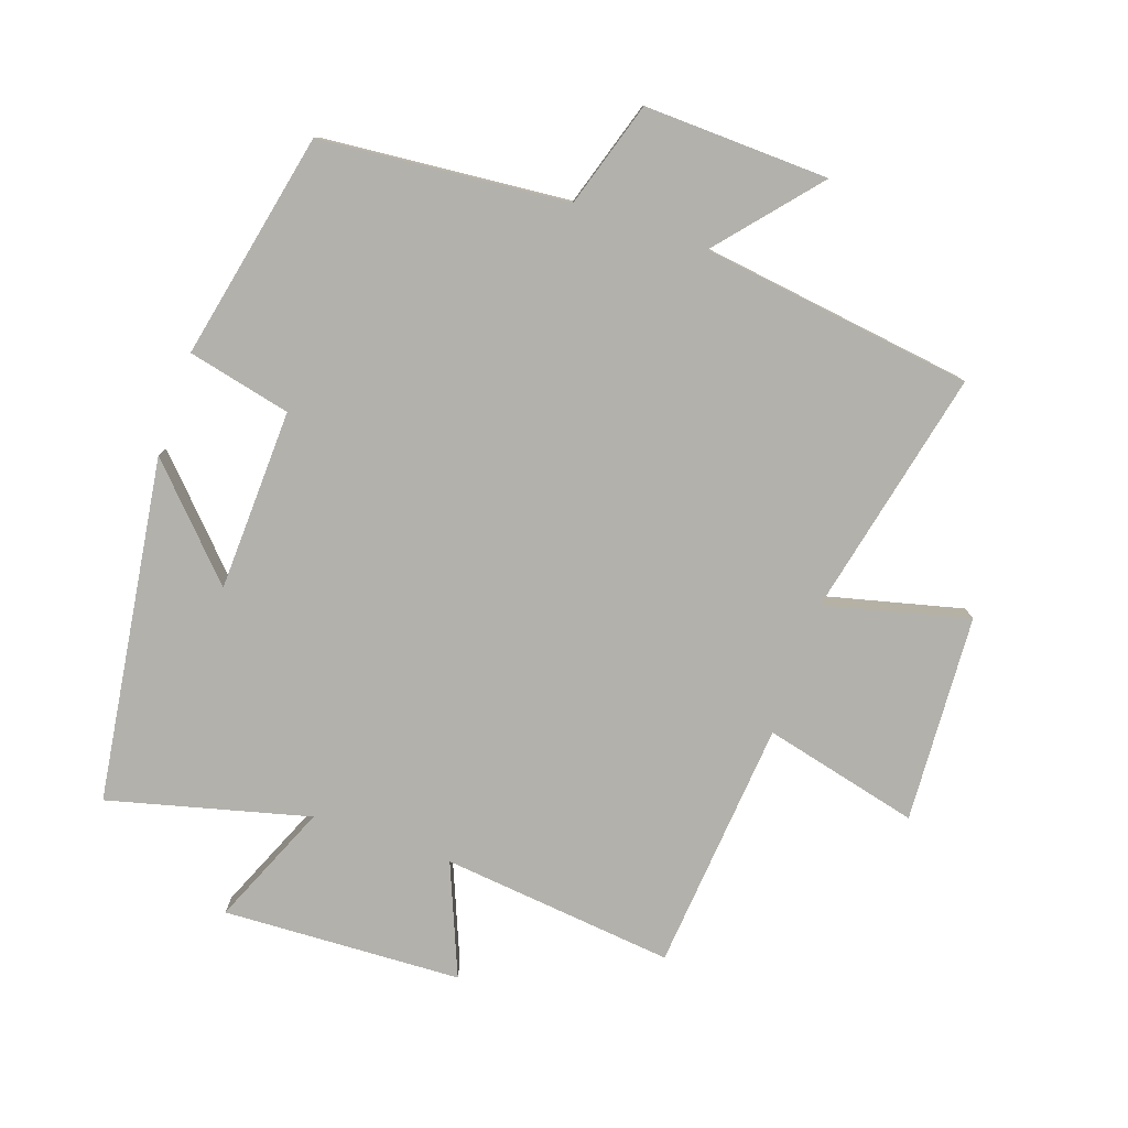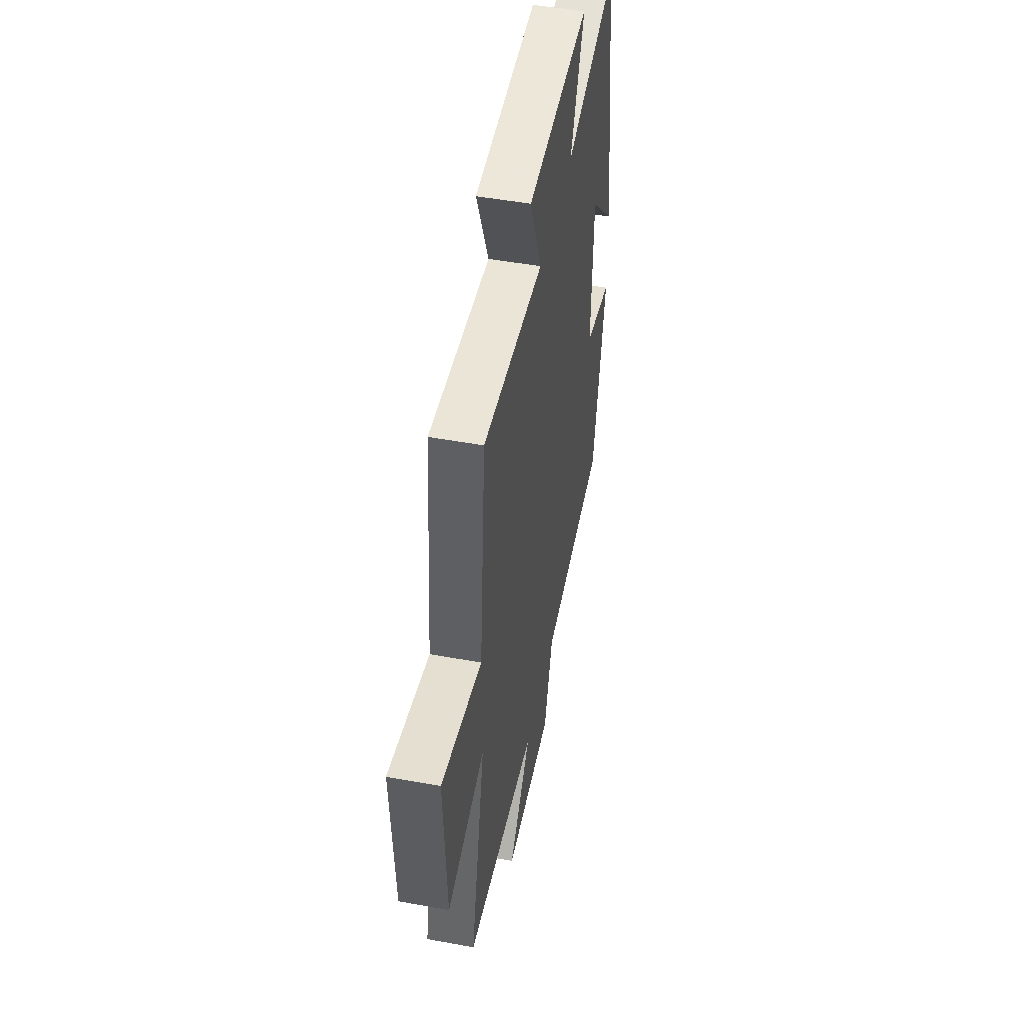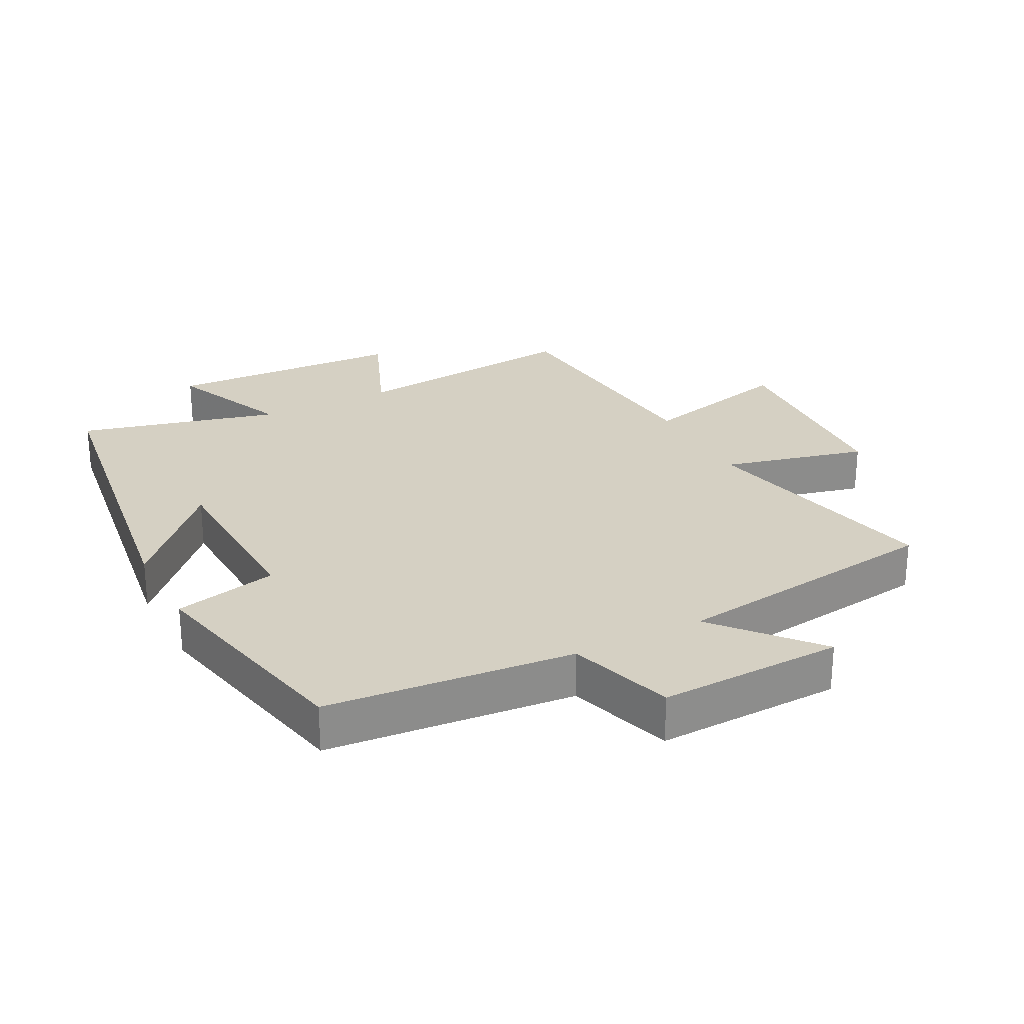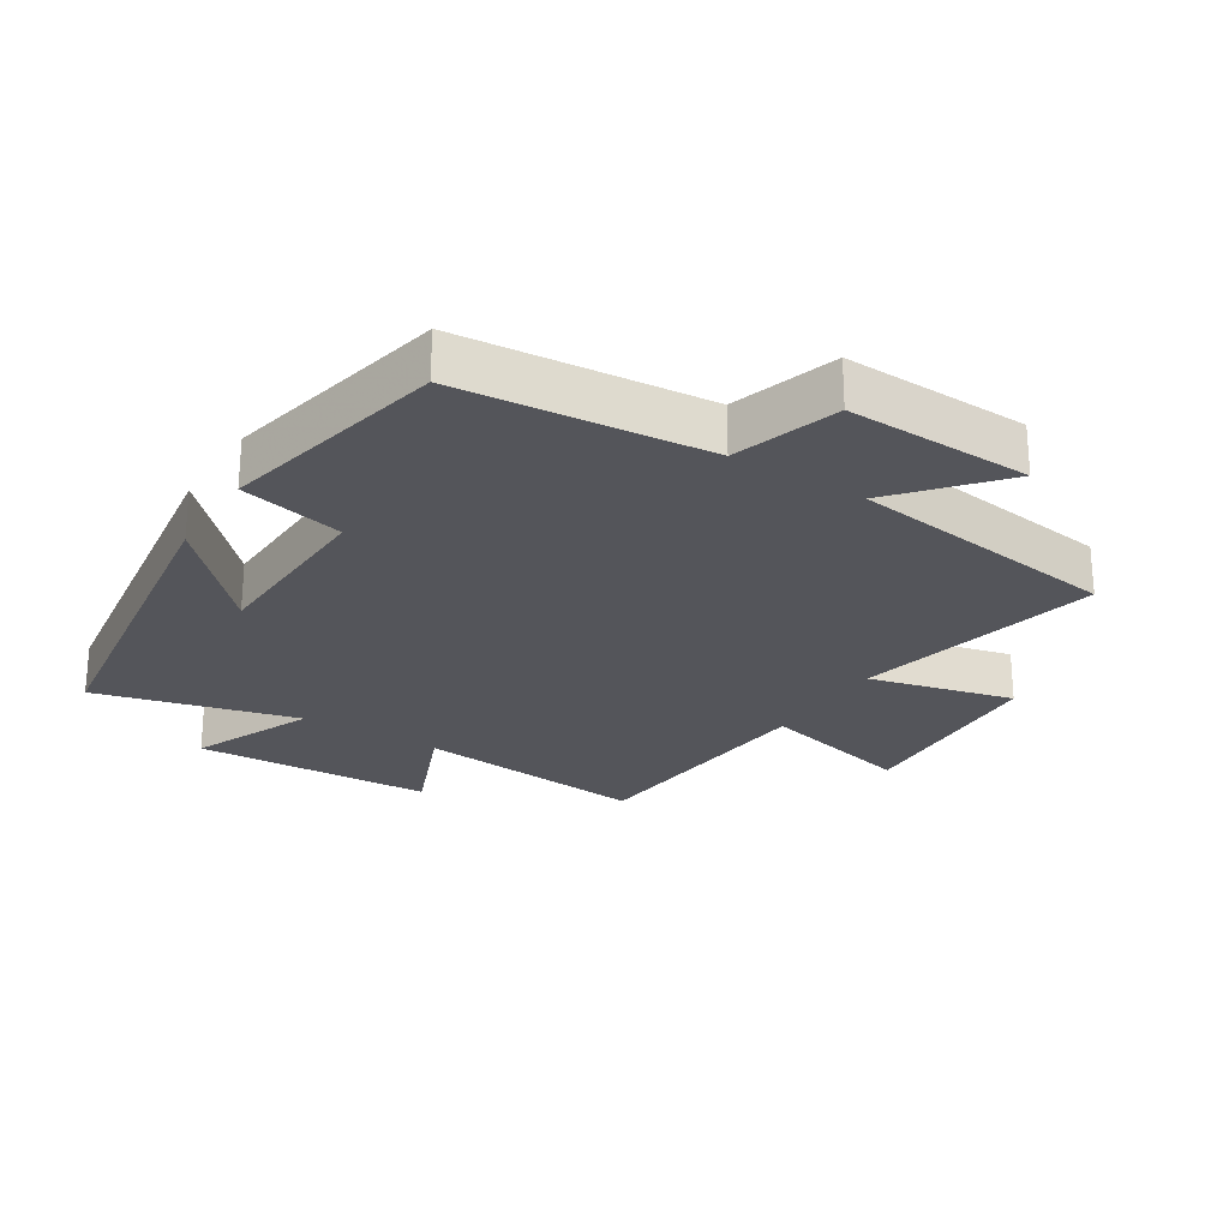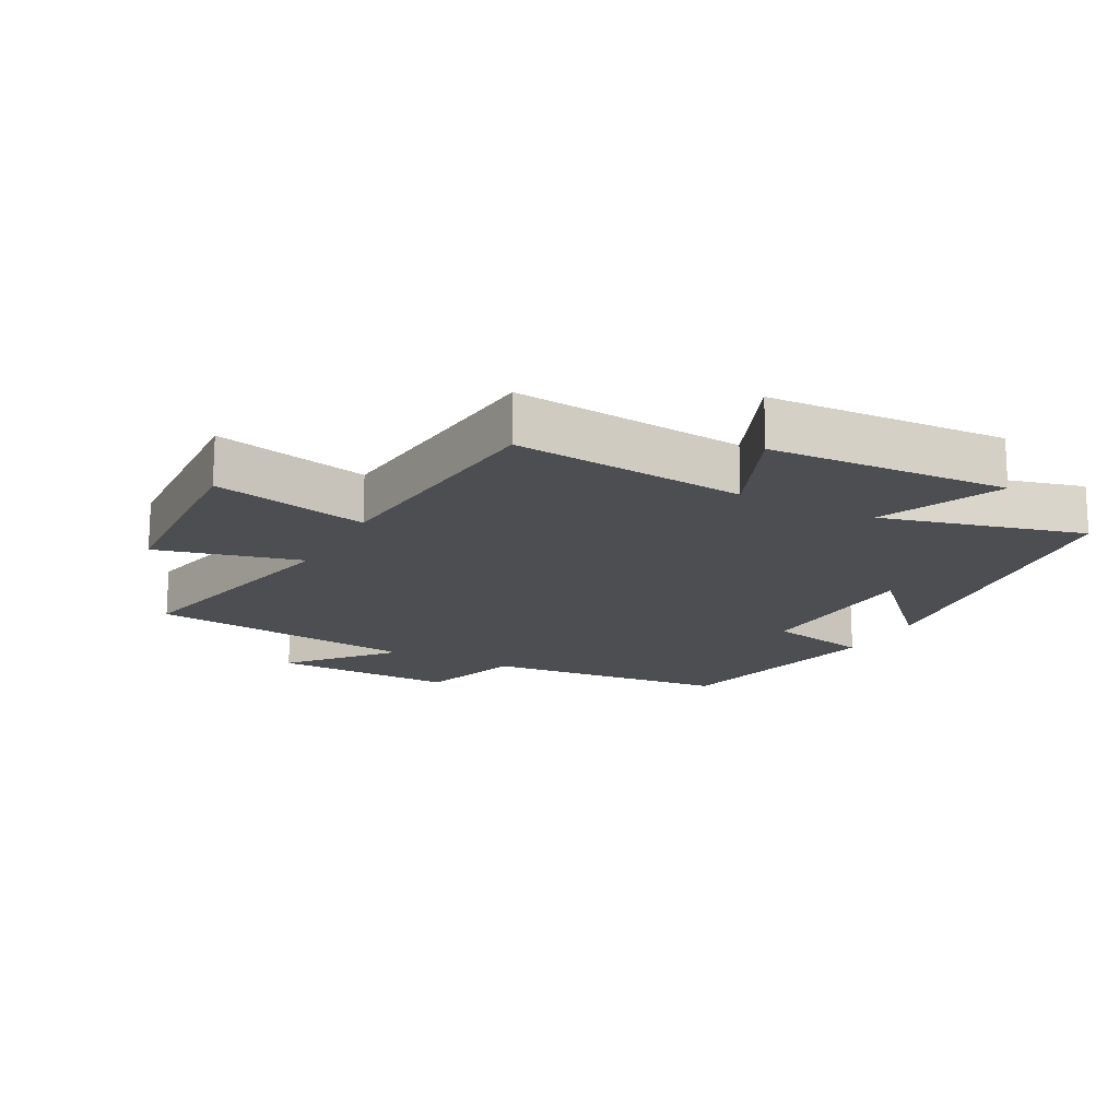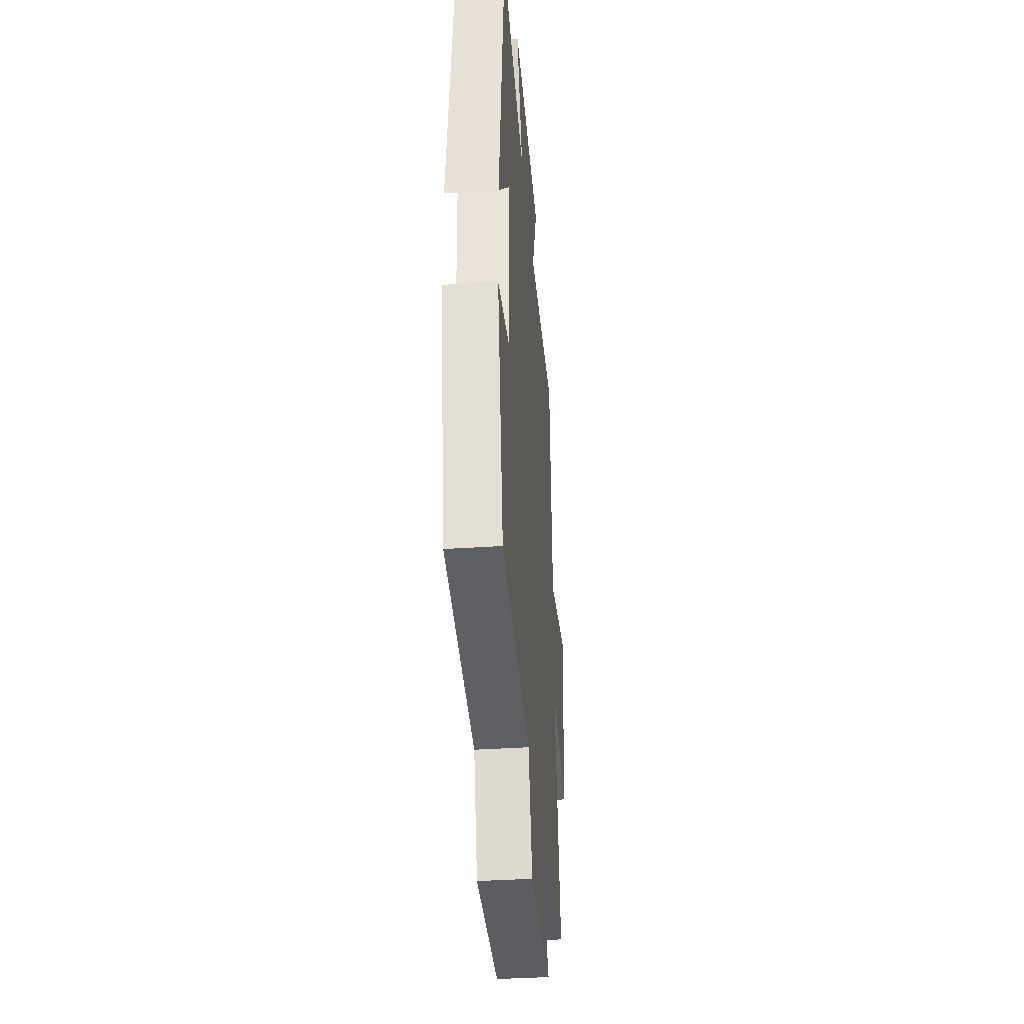
<metadata>
{"format":"obj","ext":"obj","renderer":"f3d","projection":"perspective","resolution":1024,"background":"white","views":[{"elev":-79.0,"azim":161.0,"up":"+Y"},{"elev":49.4,"azim":-78.6,"up":"+Z"},{"elev":26.1,"azim":152.6,"up":"+Y"},{"elev":-25.0,"azim":147.9,"up":"+Y"},{"elev":-16.5,"azim":-27.8,"up":"+Y"},{"elev":-38.1,"azim":94.8,"up":"+Z"}]}
</metadata>
<code>
v -0.465 0.07 0.539
v -0.104 0.07 0.5
v -0.175 0.07 0.673
v 0.195 0.07 0.689
v 0.114 0.07 0.5
v 0.424 0.07 0.579
v 0.5 0.07 0.047
v 0.35 0.07 0.206
v 0.34 0.07 -0.076
v 0.5 0.07 -0.113
v 0.425 0.07 -0.466
v 0.042 0.07 -0.5
v -0.009 0.07 -0.663
v -0.295 0.07 -0.653
v -0.164 0.07 -0.5
v -0.585 0.07 -0.442
v -0.5 0.07 -0.059
v -0.723 0.07 -0.114
v -0.741 0.07 0.208
v -0.5 0.07 0.149
v -0.465 0 0.539
v -0.104 0 0.5
v -0.175 0 0.673
v 0.195 0 0.689
v 0.114 0 0.5
v 0.424 0 0.579
v 0.5 0 0.047
v 0.35 0 0.206
v 0.34 0 -0.076
v 0.5 0 -0.113
v 0.425 0 -0.466
v 0.042 0 -0.5
v -0.009 0 -0.663
v -0.295 0 -0.653
v -0.164 0 -0.5
v -0.585 0 -0.442
v -0.5 0 -0.059
v -0.723 0 -0.114
v -0.741 0 0.208
v -0.5 0 0.149
f 17 18 19 20
f 17 20 1 2
f 15 16 17 2
f 12 13 14 15
f 12 15 2
f 9 10 11 12
f 8 9 12 2
f 5 6 7 8
f 5 8 2 3
f 3 4 5
f 40 39 38 37
f 22 21 40 37
f 22 37 36 35
f 35 34 33 32
f 22 35 32
f 32 31 30 29
f 22 32 29 28
f 28 27 26 25
f 23 22 28 25
f 25 24 23
f 1 21 22 2
f 2 22 23 3
f 3 23 24 4
f 4 24 25 5
f 5 25 26 6
f 6 26 27 7
f 7 27 28 8
f 8 28 29 9
f 9 29 30 10
f 10 30 31 11
f 11 31 32 12
f 12 32 33 13
f 13 33 34 14
f 14 34 35 15
f 15 35 36 16
f 16 36 37 17
f 17 37 38 18
f 18 38 39 19
f 19 39 40 20
f 20 40 21 1

</code>
